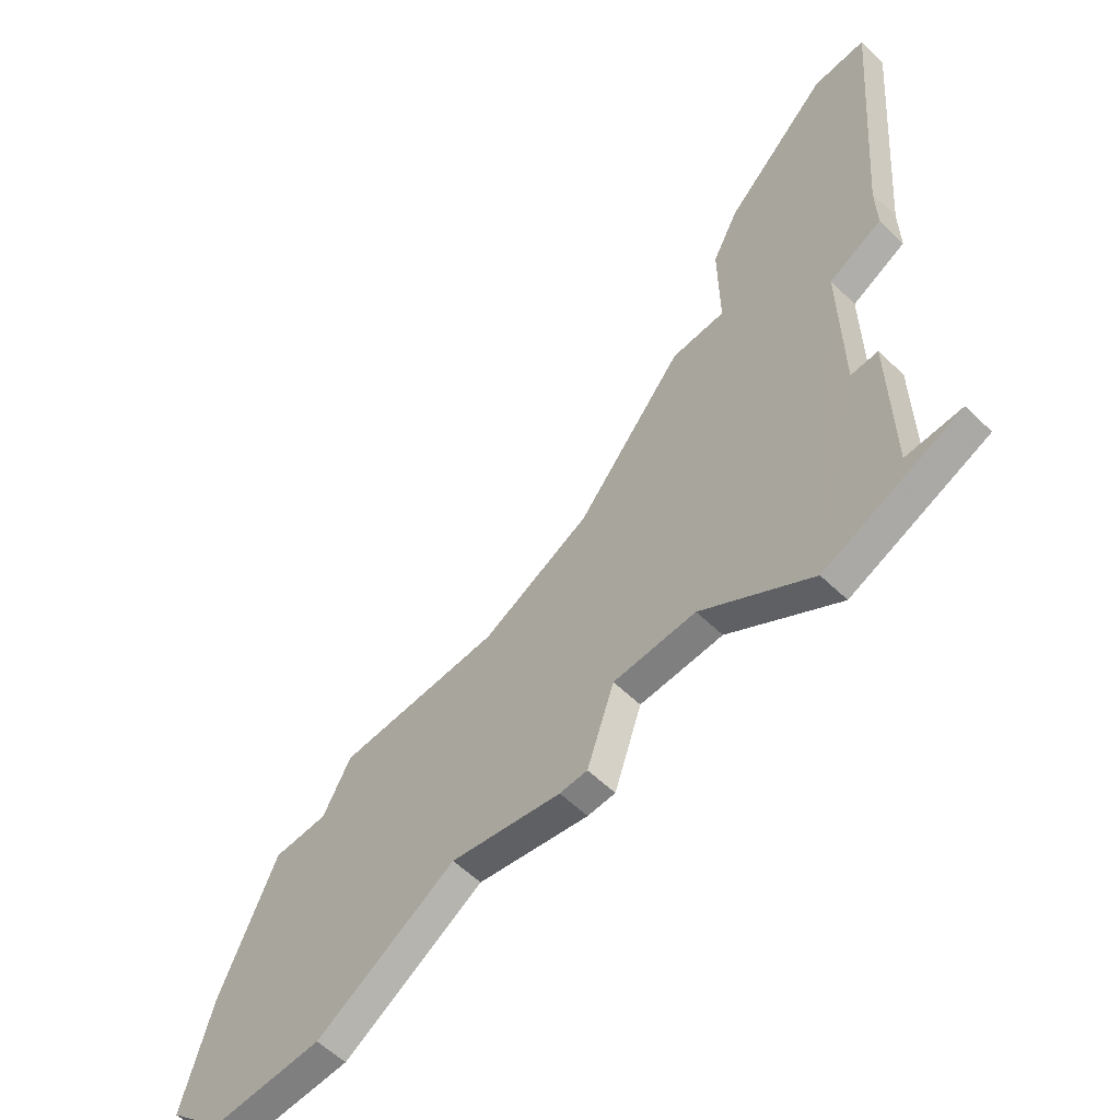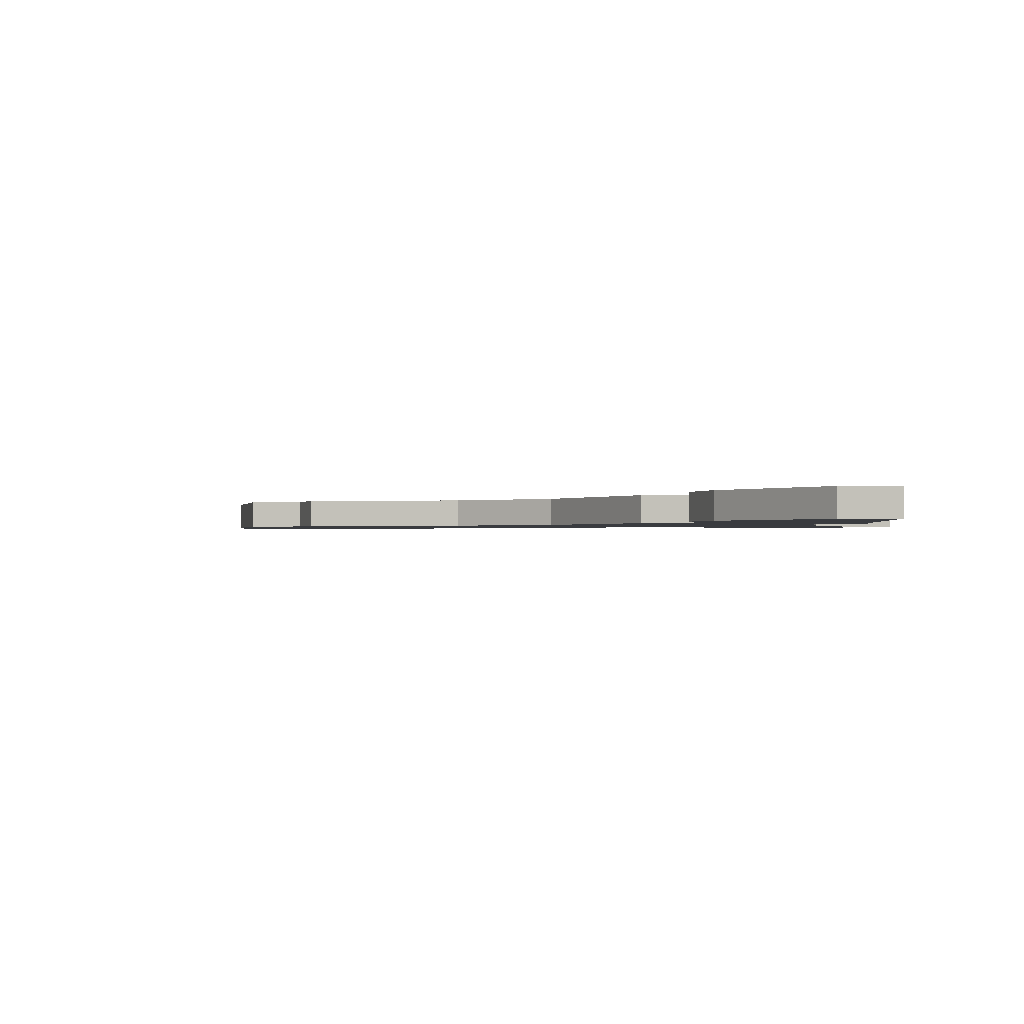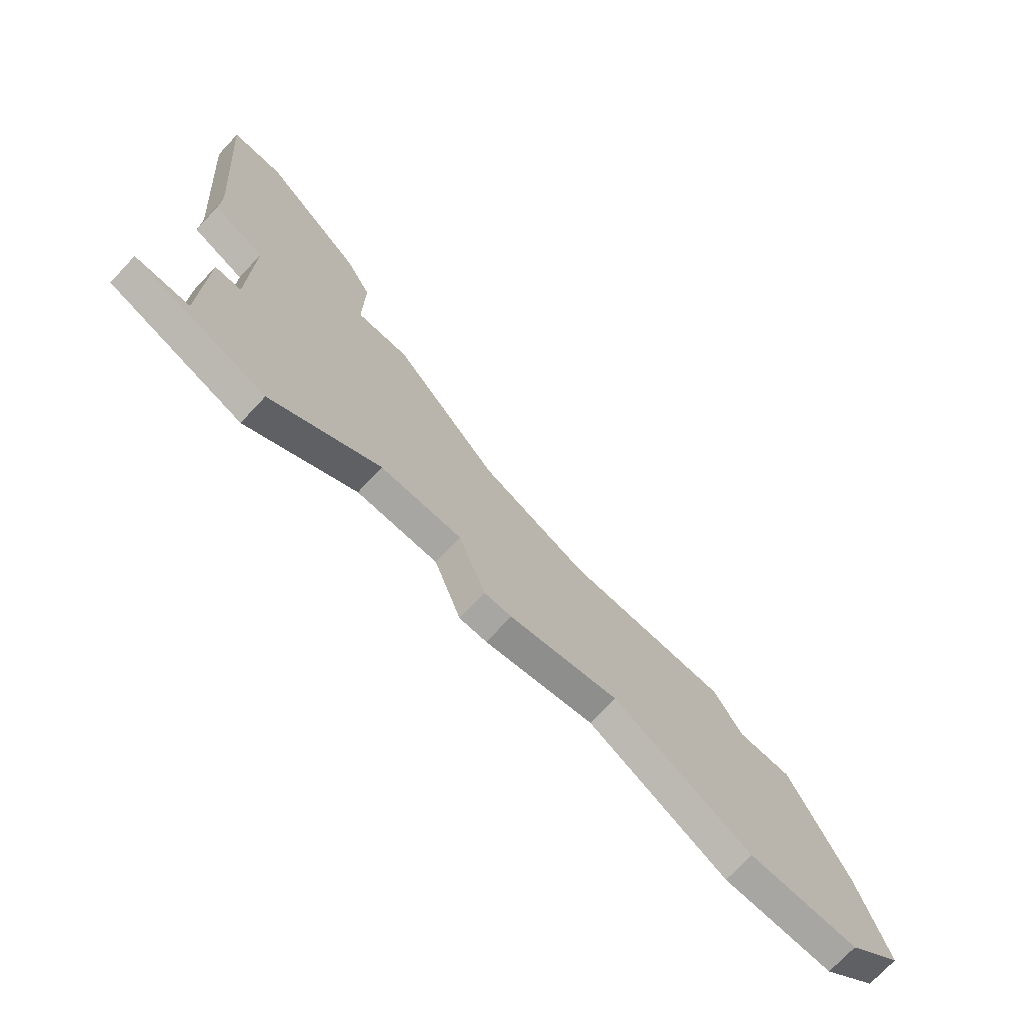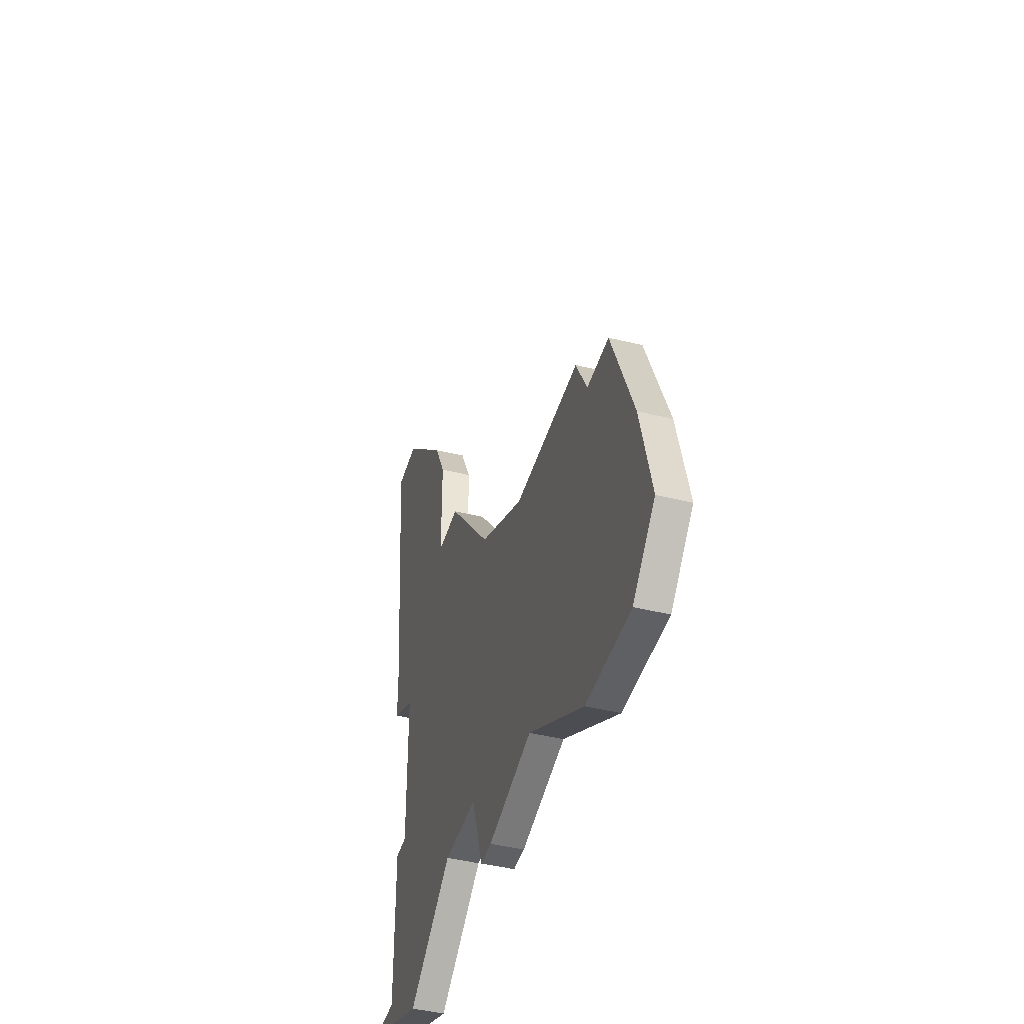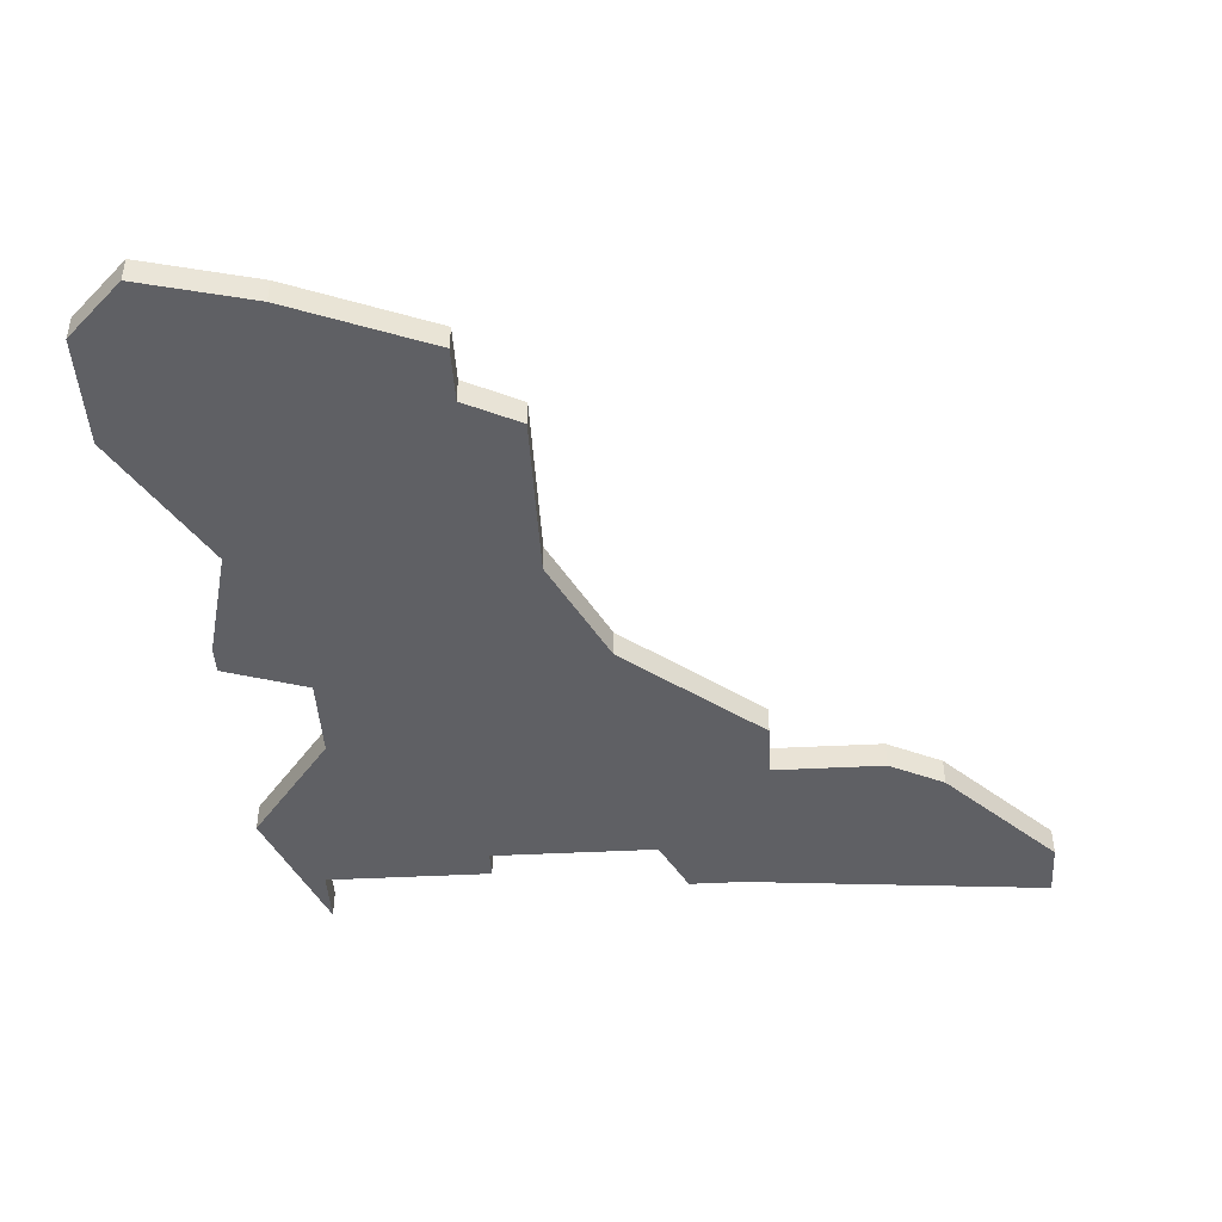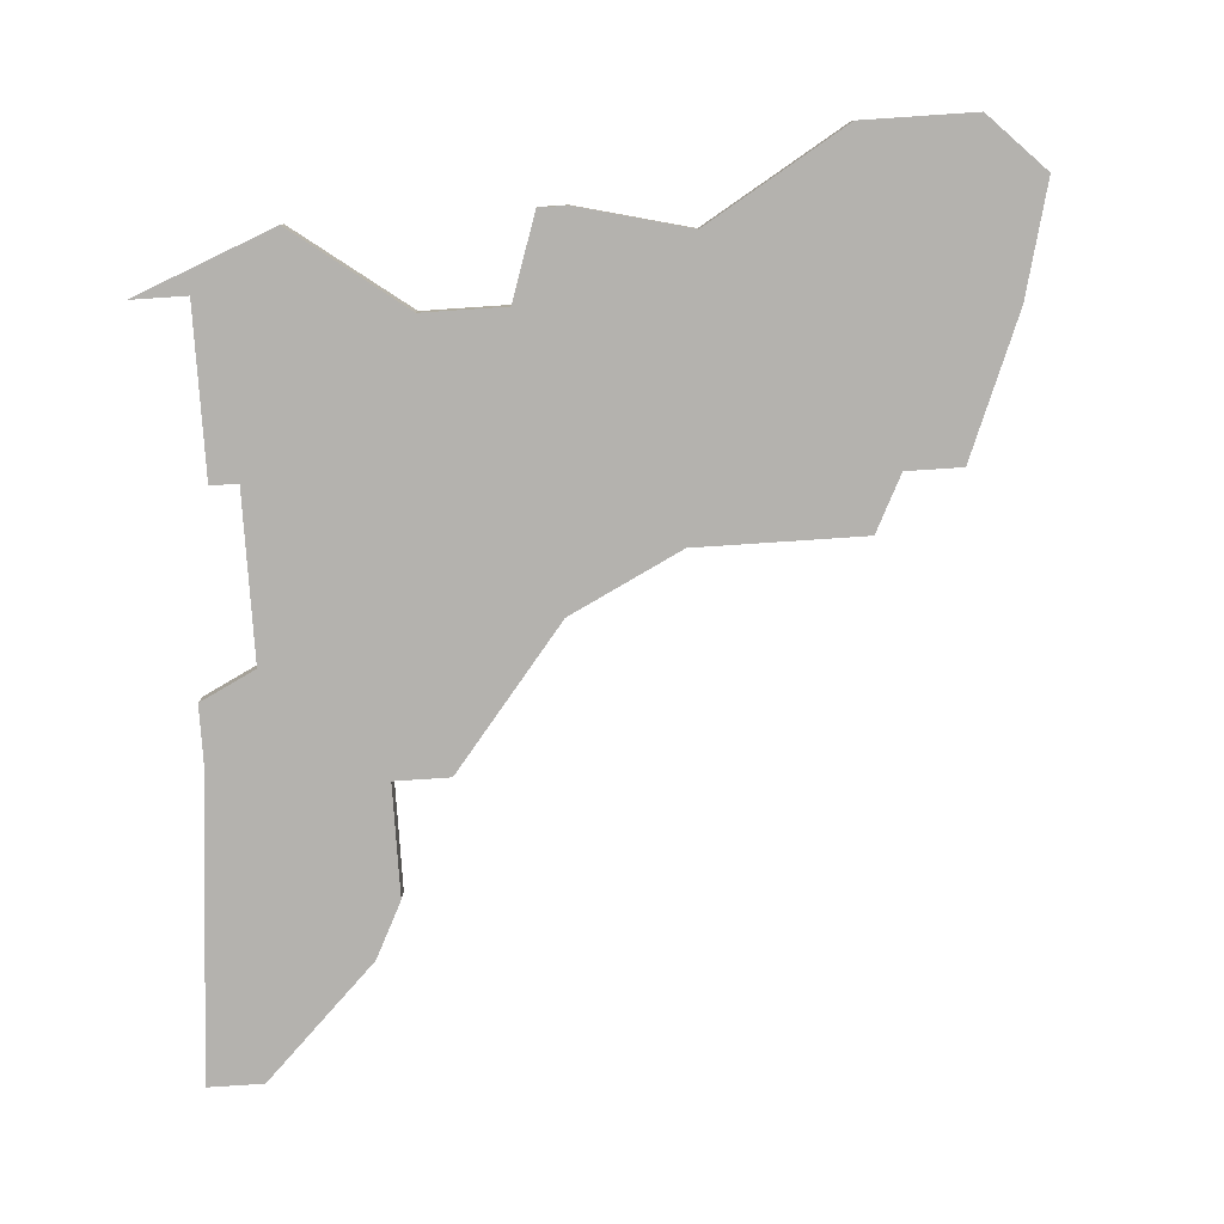
<metadata>
{"format":"obj","ext":"obj","renderer":"f3d","projection":"perspective","resolution":1024,"background":"white","views":[{"elev":-59.8,"azim":-134.4,"up":"+Y"},{"elev":-1.0,"azim":-170.7,"up":"+Z"},{"elev":-74.2,"azim":-43.3,"up":"+Y"},{"elev":-44.0,"azim":73.9,"up":"+Y"},{"elev":-45.0,"azim":93.4,"up":"+Z"},{"elev":-79.7,"azim":3.8,"up":"+Z"}]}
</metadata>
<code>
v 3137 -401 0
v 3135 -401 0
v 3136 -412 0
v 3136 -414 0
v 3138 -415 0
v 3138 -421 0
v 3137 -421 0
v 3137 -427 0
v 3135 -427 0
v 3140 -429 0
v 3144 -426 0
v 3147 -426 0
v 3148 -429 0
v 3149 -429 0
v 3153 -428 0
v 3158 -431 0
v 3162 -431 0
v 3164 -429 0
v 3163 -425 0
v 3161 -420 0
v 3159 -420 0
v 3158 -418 0
v 3152 -418 0
v 3148 -416 0
v 3144 -411 0
v 3142 -411 0
v 3142 -407 0
v 3141 -405 0
v 3137 -401 1
v 3135 -401 1
v 3136 -412 1
v 3136 -414 1
v 3138 -415 1
v 3138 -421 1
v 3137 -421 1
v 3137 -427 1
v 3135 -427 1
v 3140 -429 1
v 3144 -426 1
v 3147 -426 1
v 3148 -429 1
v 3149 -429 1
v 3153 -428 1
v 3158 -431 1
v 3162 -431 1
v 3164 -429 1
v 3163 -425 1
v 3161 -420 1
v 3159 -420 1
v 3158 -418 1
v 3152 -418 1
v 3148 -416 1
v 3144 -411 1
v 3142 -411 1
v 3142 -407 1
v 3141 -405 1
f 2 1 28
f 5 4 3
f 8 7 6
f 10 9 8
f 14 13 12
f 17 16 15
f 19 18 17
f 21 20 19
f 23 22 21
f 26 25 24
f 28 27 26
f 3 2 28
f 10 8 6
f 15 14 12
f 19 17 15
f 23 21 19
f 3 28 26
f 10 6 5
f 19 15 12
f 24 23 19
f 3 26 24
f 11 10 5
f 19 12 11
f 3 24 19
f 19 11 5
f 5 3 19
f 56 29 30
f 31 32 33
f 34 35 36
f 36 37 38
f 40 41 42
f 43 44 45
f 45 46 47
f 47 48 49
f 49 50 51
f 52 53 54
f 54 55 56
f 56 30 31
f 34 36 38
f 40 42 43
f 43 45 47
f 47 49 51
f 54 56 31
f 33 34 38
f 40 43 47
f 47 51 52
f 52 54 31
f 33 38 39
f 39 40 47
f 47 52 31
f 33 39 47
f 47 31 33
f 30 29 2
f 2 29 1
f 31 30 3
f 3 30 2
f 32 31 4
f 4 31 3
f 33 32 5
f 5 32 4
f 34 33 6
f 6 33 5
f 35 34 7
f 7 34 6
f 36 35 8
f 8 35 7
f 37 36 9
f 9 36 8
f 38 37 10
f 10 37 9
f 39 38 11
f 11 38 10
f 40 39 12
f 12 39 11
f 41 40 13
f 13 40 12
f 42 41 14
f 14 41 13
f 43 42 15
f 15 42 14
f 44 43 16
f 16 43 15
f 45 44 17
f 17 44 16
f 46 45 18
f 18 45 17
f 47 46 19
f 19 46 18
f 48 47 20
f 20 47 19
f 49 48 21
f 21 48 20
f 50 49 22
f 22 49 21
f 51 50 23
f 23 50 22
f 52 51 24
f 24 51 23
f 53 52 25
f 25 52 24
f 54 53 26
f 26 53 25
f 55 54 27
f 27 54 26
f 29 56 1
f 1 56 28
f 56 55 28
f 28 55 27

</code>
